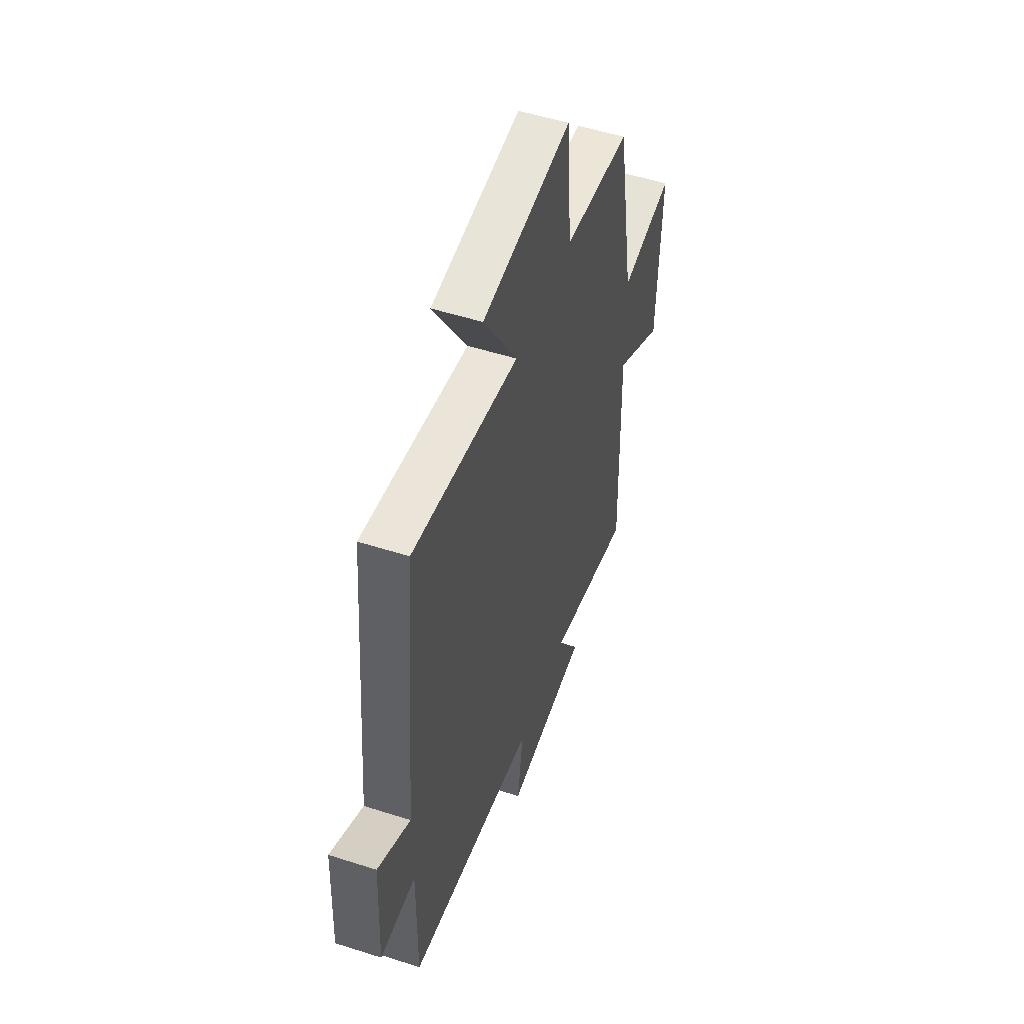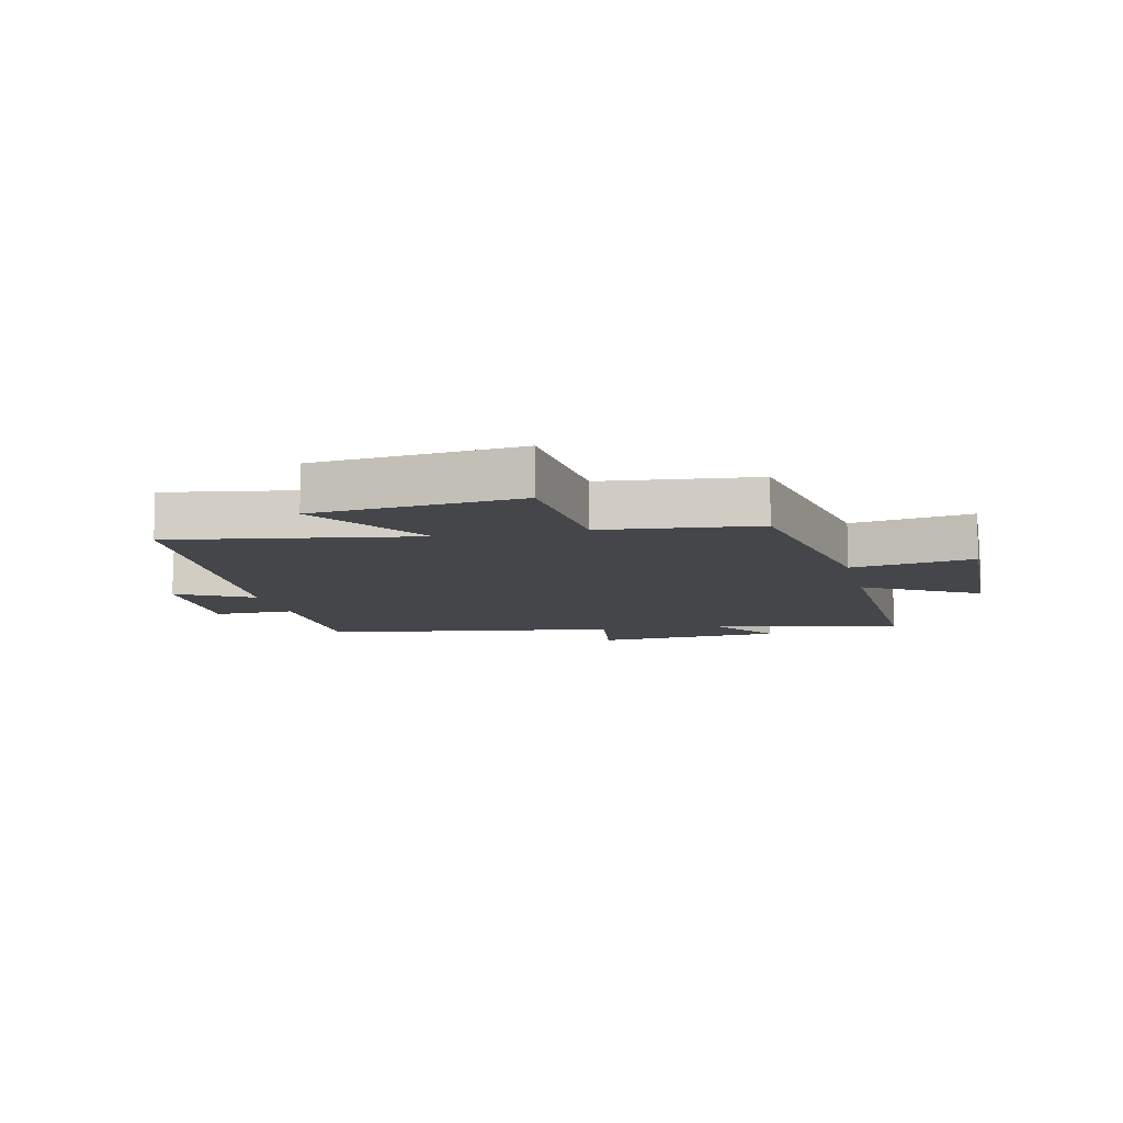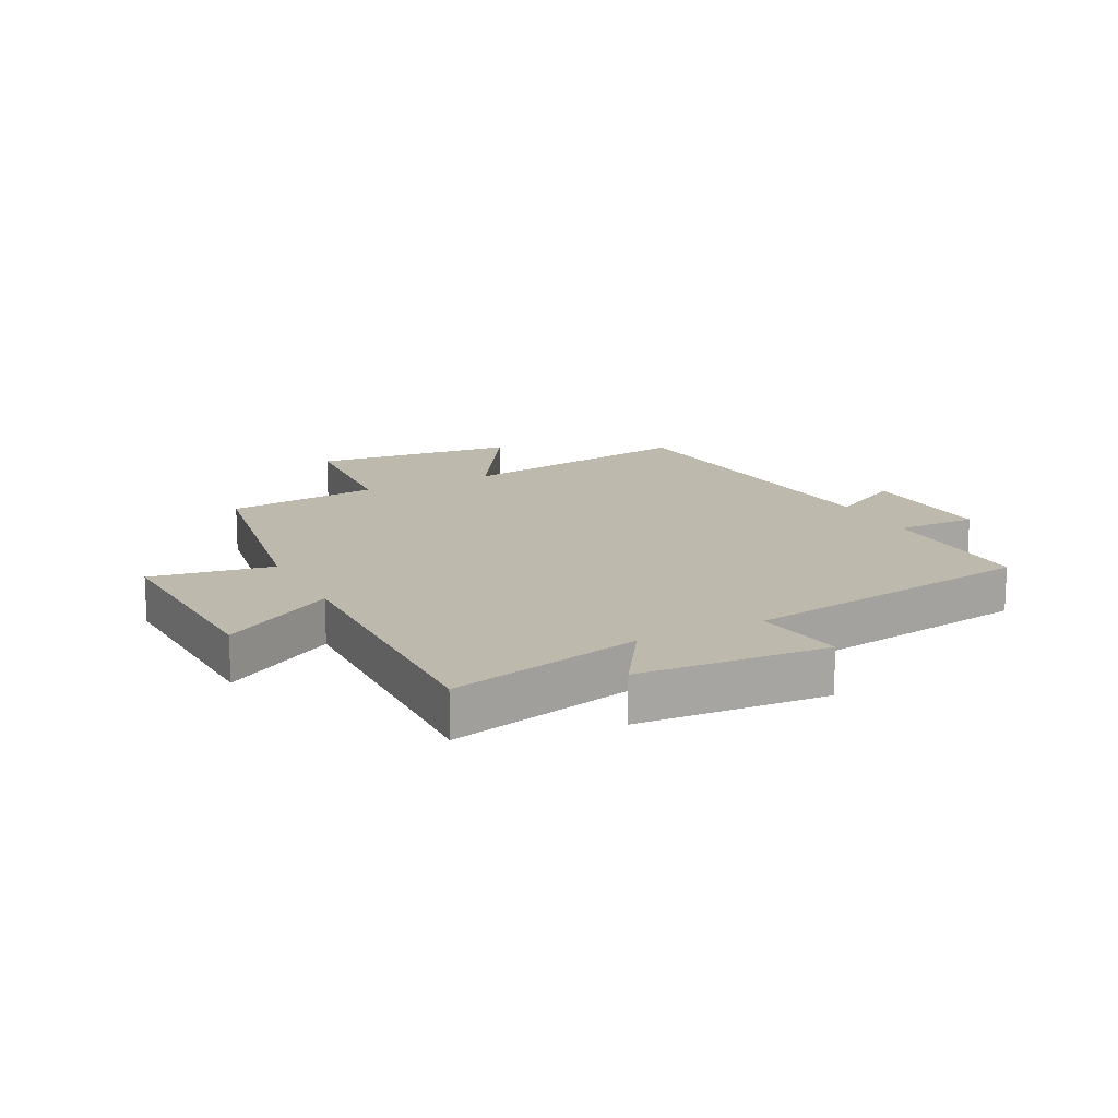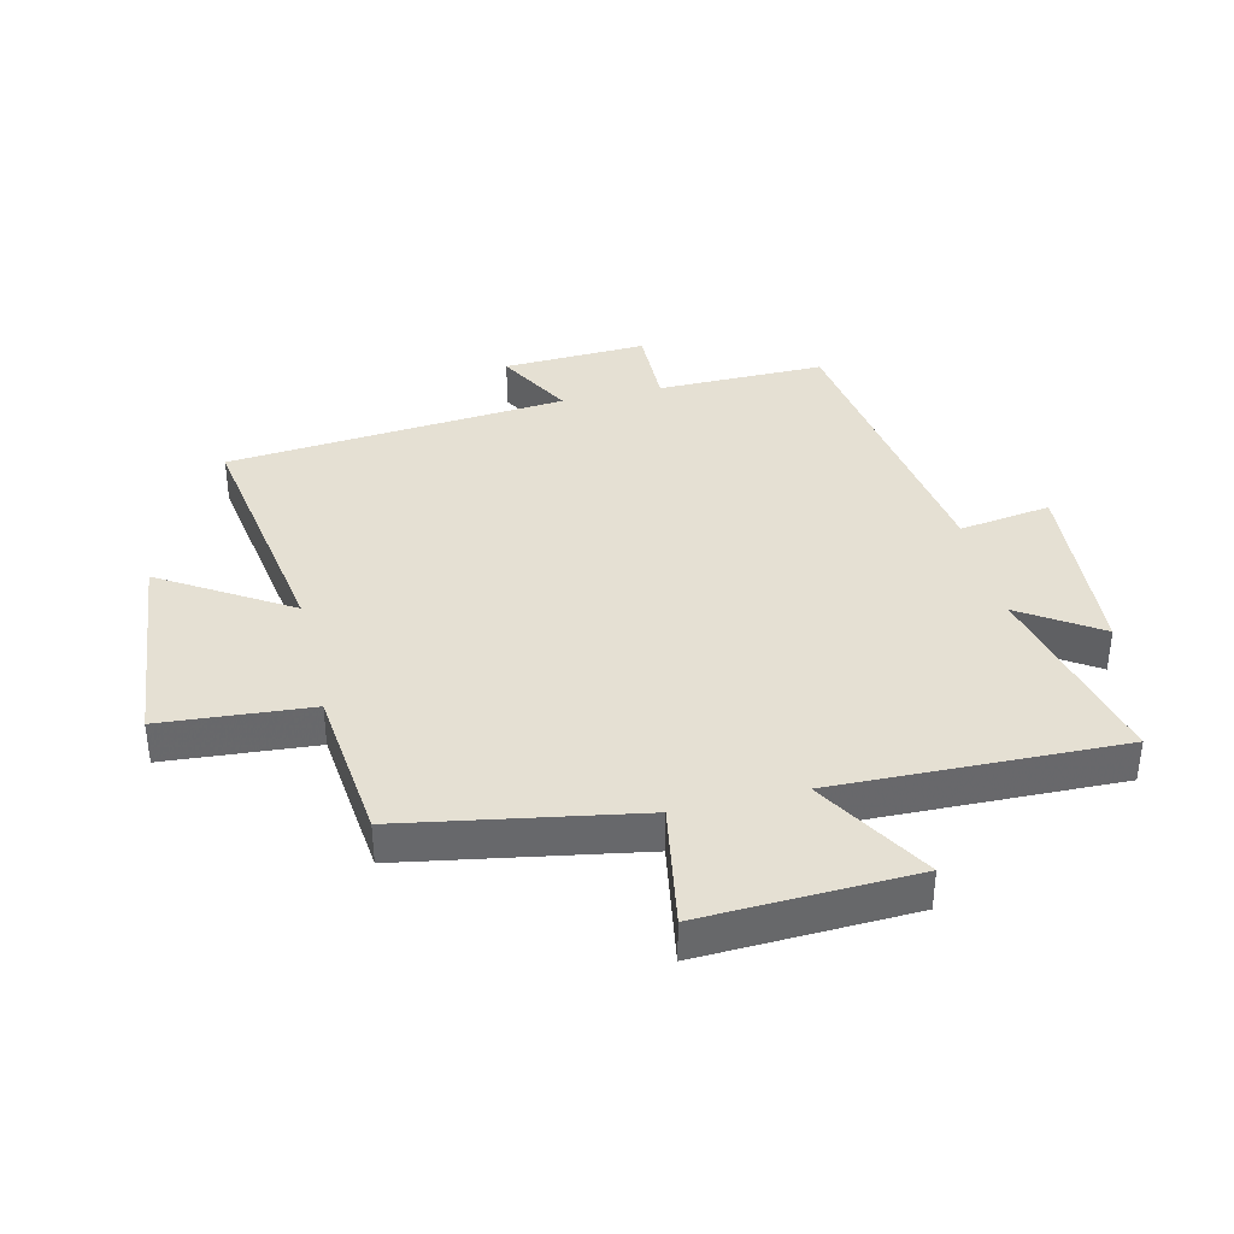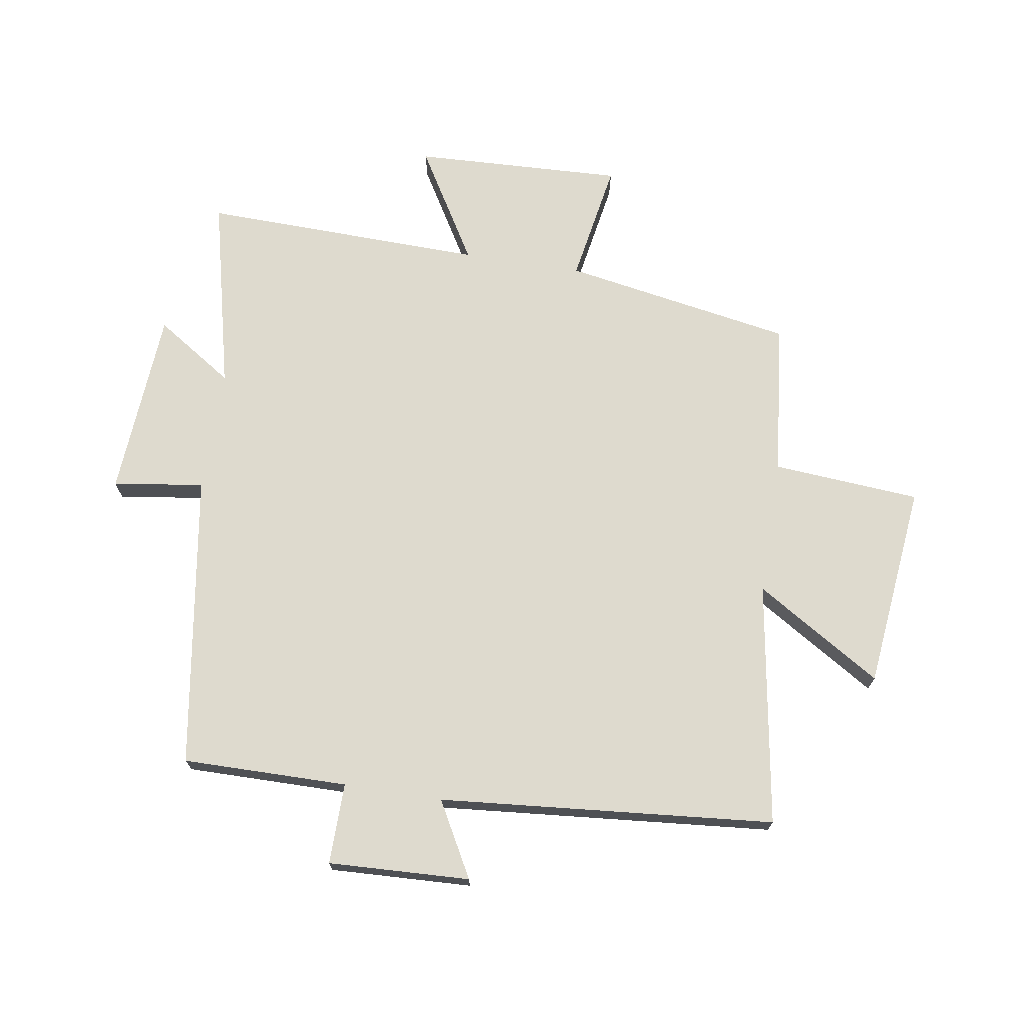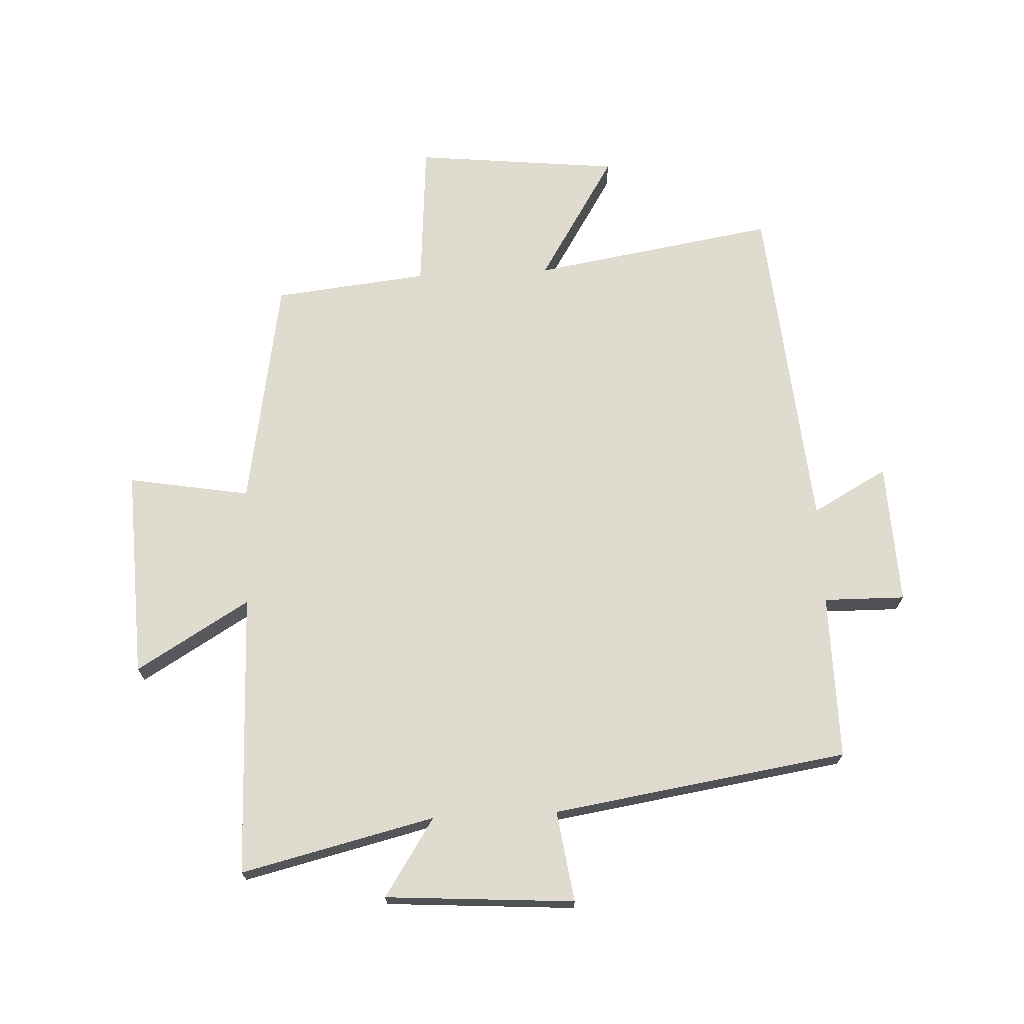
<metadata>
{"format":"obj","ext":"obj","renderer":"f3d","projection":"perspective","resolution":1024,"background":"white","views":[{"elev":52.3,"azim":-70.9,"up":"+Z"},{"elev":-9.6,"azim":13.1,"up":"+Y"},{"elev":15.2,"azim":152.9,"up":"+Y"},{"elev":37.9,"azim":76.6,"up":"+Y"},{"elev":71.3,"azim":-81.0,"up":"+Y"},{"elev":70.5,"azim":177.2,"up":"+Y"}]}
</metadata>
<code>
v -0.502 0.07 -0.426
v -0.5 0.07 -0.153
v -0.634 0.07 -0.155
v -0.624 0.07 0.079
v -0.5 0.07 0.011
v -0.451 0.07 0.565
v -0.049 0.07 0.5
v -0.178 0.07 0.708
v 0.16 0.07 0.744
v 0.179 0.07 0.5
v 0.433 0.07 0.473
v 0.5 0.07 0.092
v 0.701 0.07 0.127
v 0.687 0.07 -0.219
v 0.5 0.07 -0.108
v 0.512 0.07 -0.576
v 0.192 0.07 -0.5
v 0.276 0.07 -0.628
v -0.036 0.07 -0.65
v -0.014 0.07 -0.5
v -0.502 0 -0.426
v -0.5 0 -0.153
v -0.634 0 -0.155
v -0.624 0 0.079
v -0.5 0 0.011
v -0.451 0 0.565
v -0.049 0 0.5
v -0.178 0 0.708
v 0.16 0 0.744
v 0.179 0 0.5
v 0.433 0 0.473
v 0.5 0 0.092
v 0.701 0 0.127
v 0.687 0 -0.219
v 0.5 0 -0.108
v 0.512 0 -0.576
v 0.192 0 -0.5
v 0.276 0 -0.628
v -0.036 0 -0.65
v -0.014 0 -0.5
f 17 18 19 20
f 17 20 1 2
f 15 16 17 2
f 12 13 14 15
f 15 2 3
f 12 15 3
f 11 12 3
f 10 11 3
f 7 8 9 10
f 7 10 3
f 5 6 7
f 5 7 3
f 3 4 5
f 40 39 38 37
f 22 21 40 37
f 22 37 36 35
f 35 34 33 32
f 23 22 35
f 23 35 32
f 23 32 31
f 23 31 30
f 30 29 28 27
f 23 30 27
f 27 26 25
f 23 27 25
f 25 24 23
f 1 21 22 2
f 2 22 23 3
f 3 23 24 4
f 4 24 25 5
f 5 25 26 6
f 6 26 27 7
f 7 27 28 8
f 8 28 29 9
f 9 29 30 10
f 10 30 31 11
f 11 31 32 12
f 12 32 33 13
f 13 33 34 14
f 14 34 35 15
f 15 35 36 16
f 16 36 37 17
f 17 37 38 18
f 18 38 39 19
f 19 39 40 20
f 20 40 21 1

</code>
